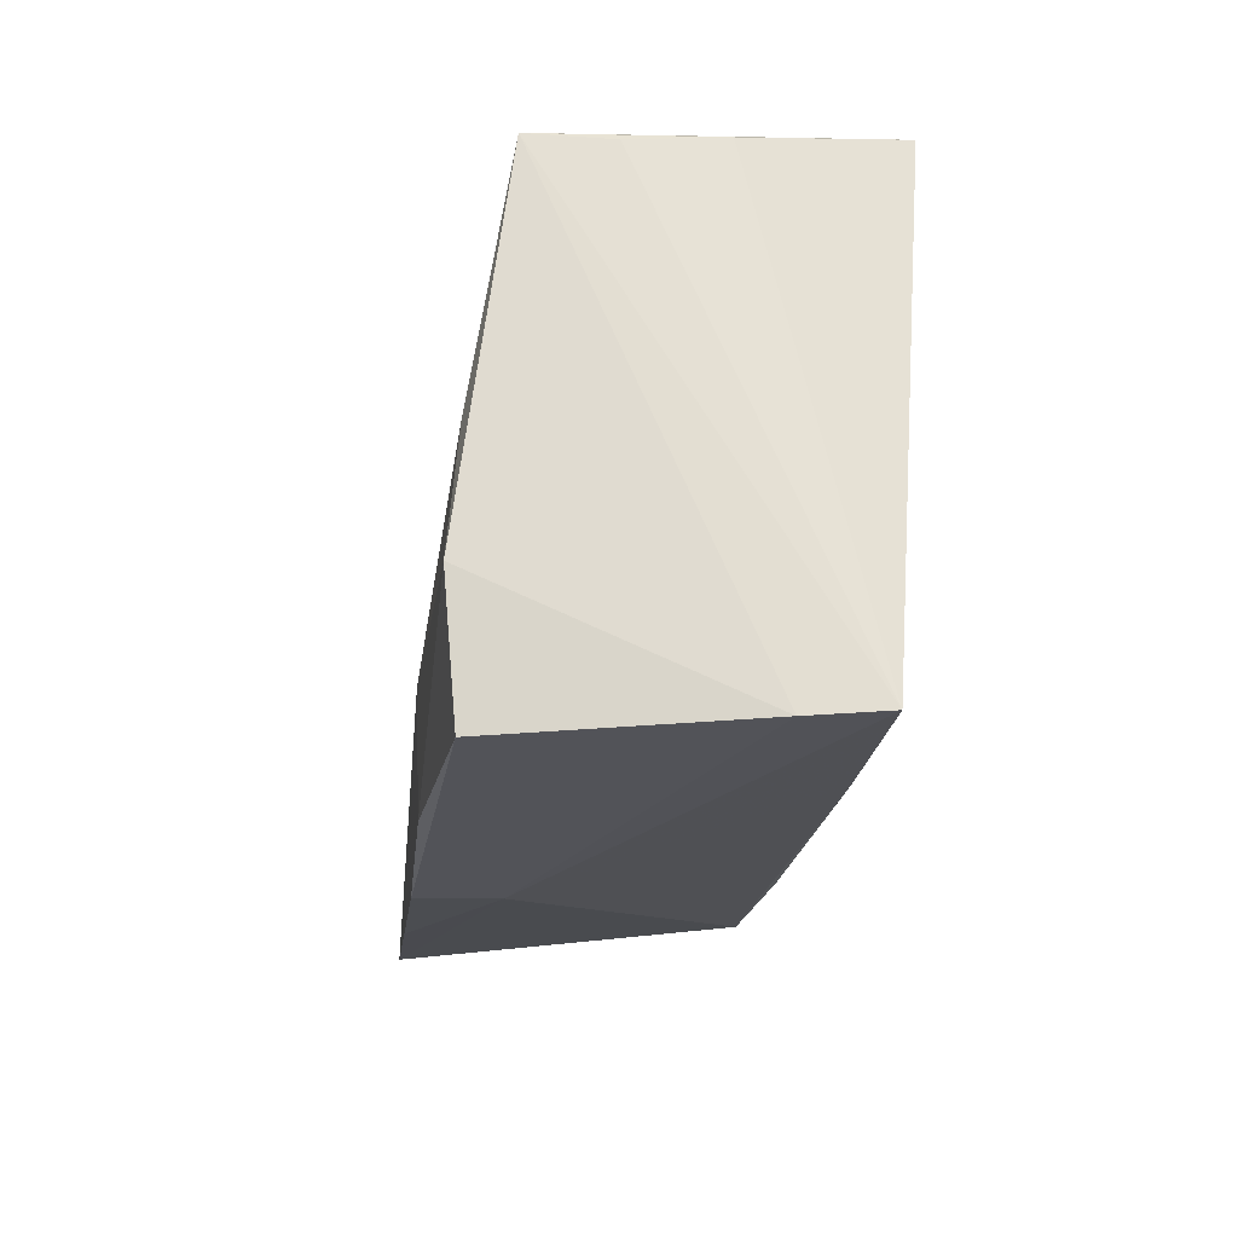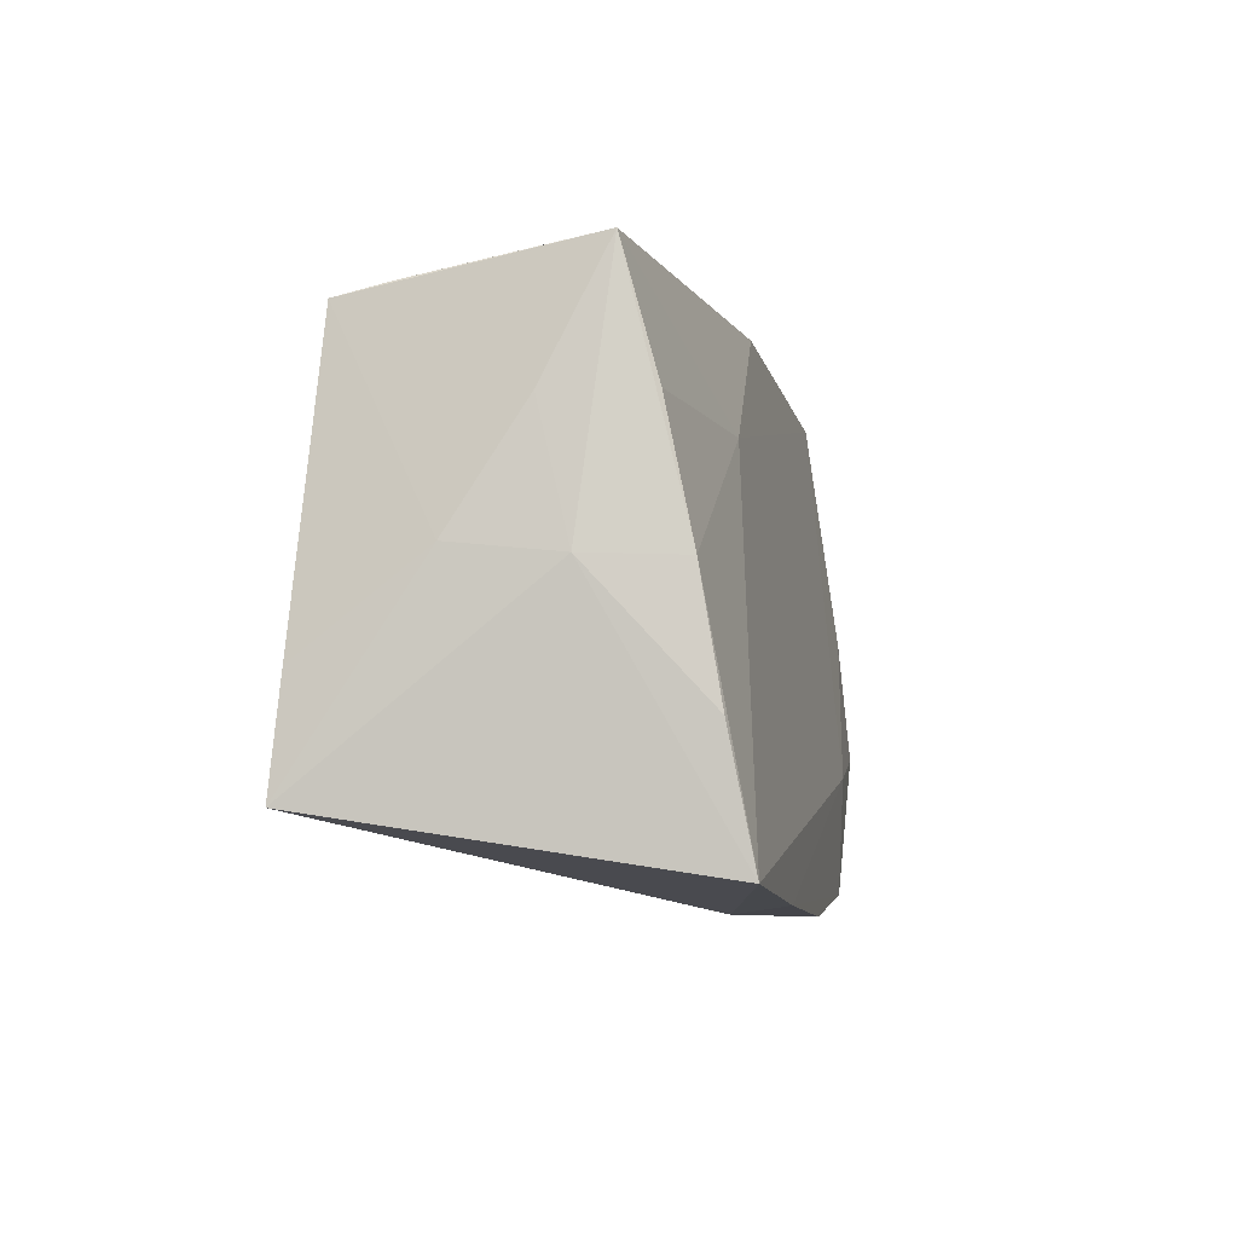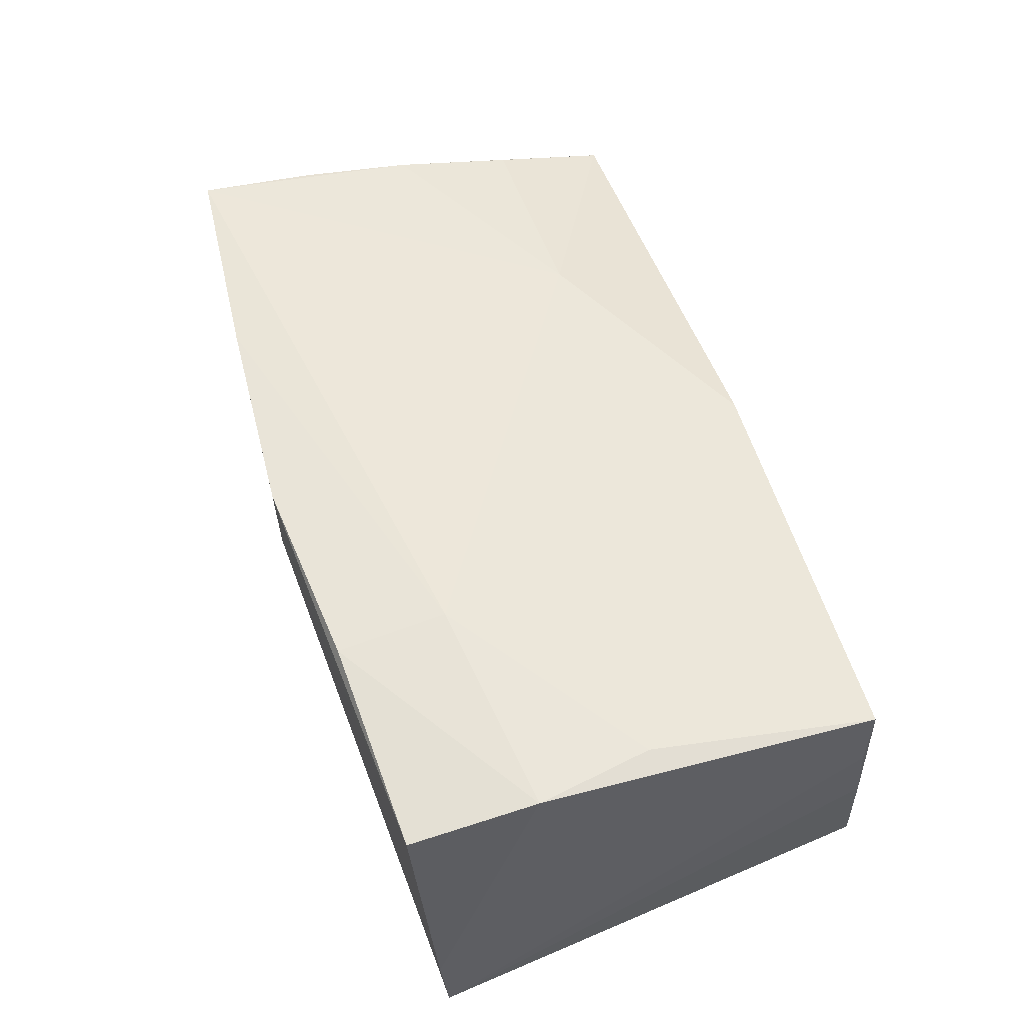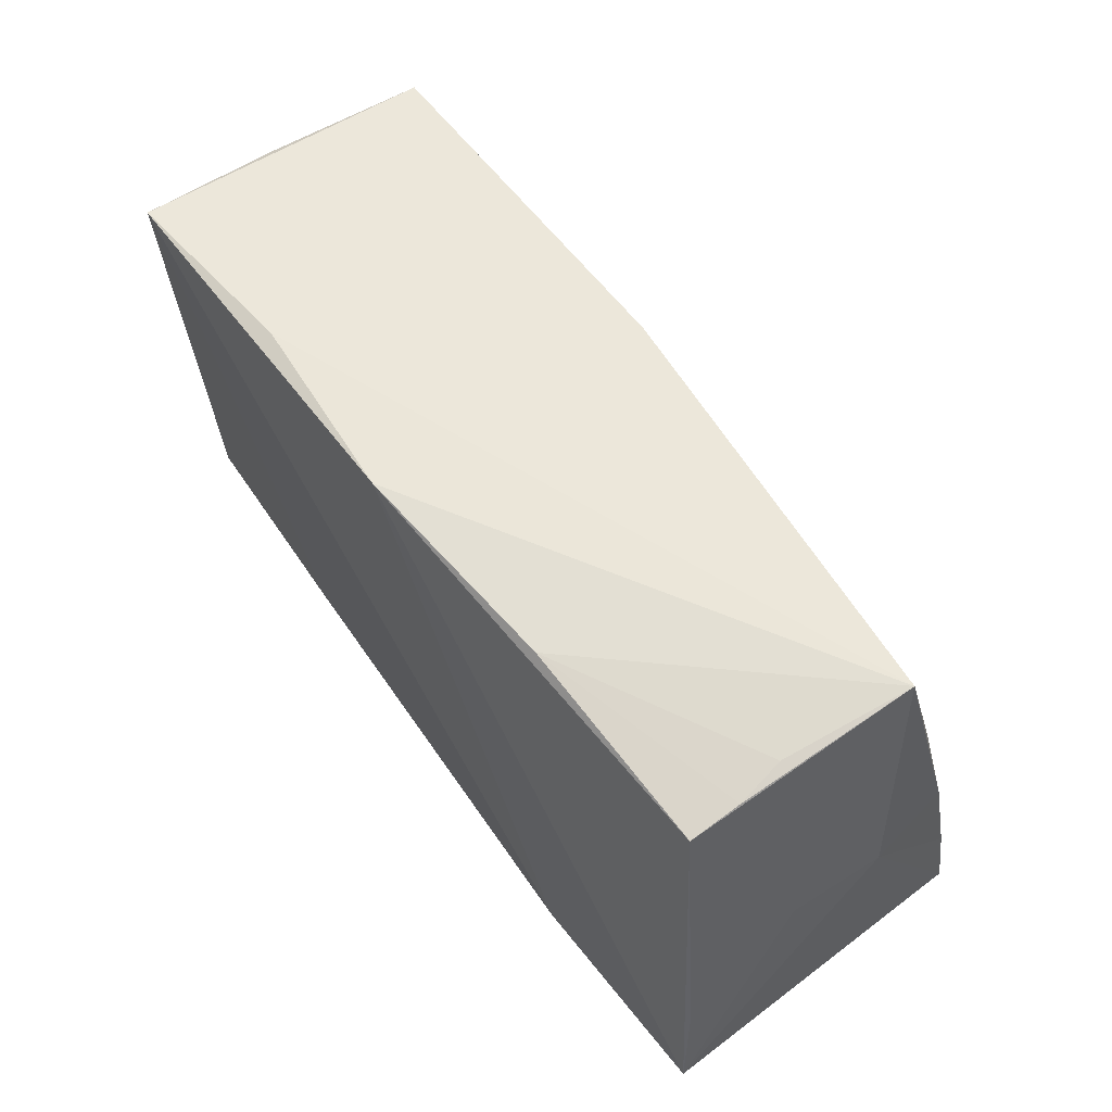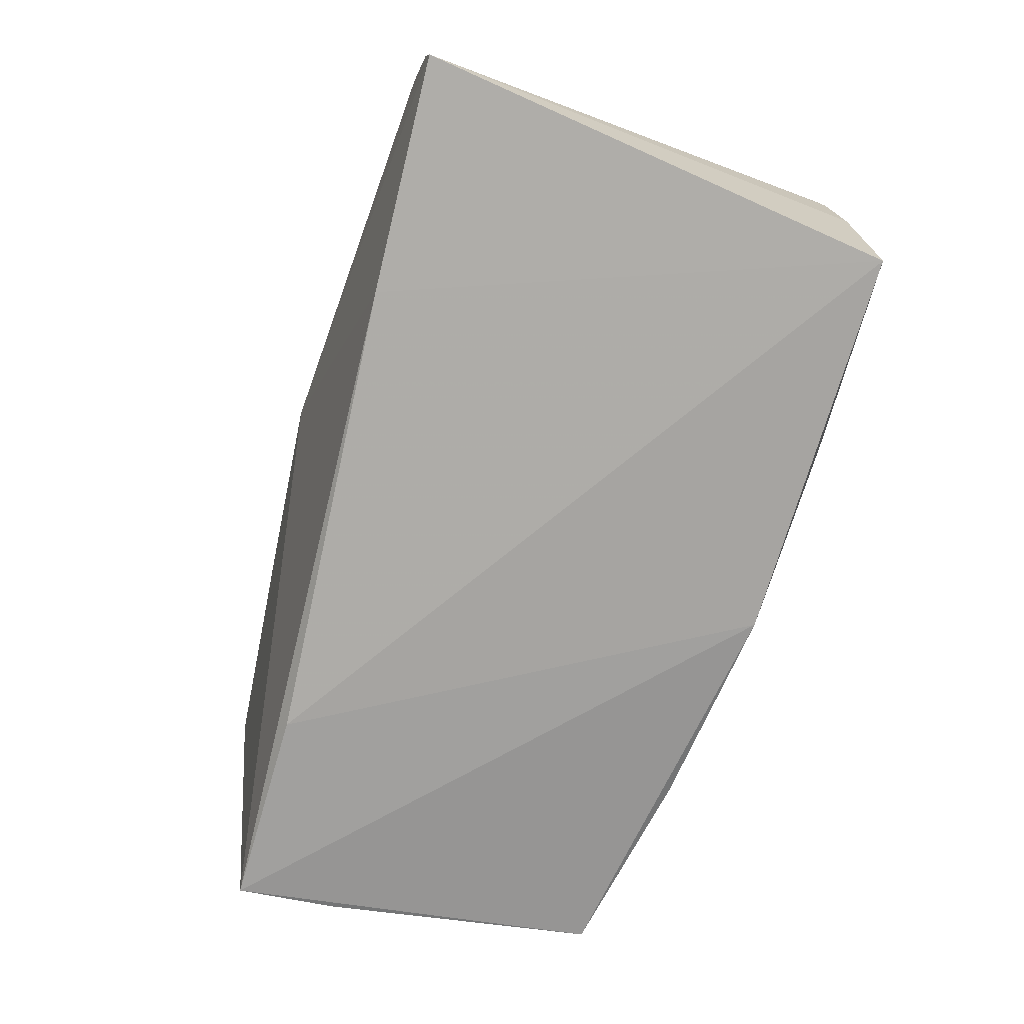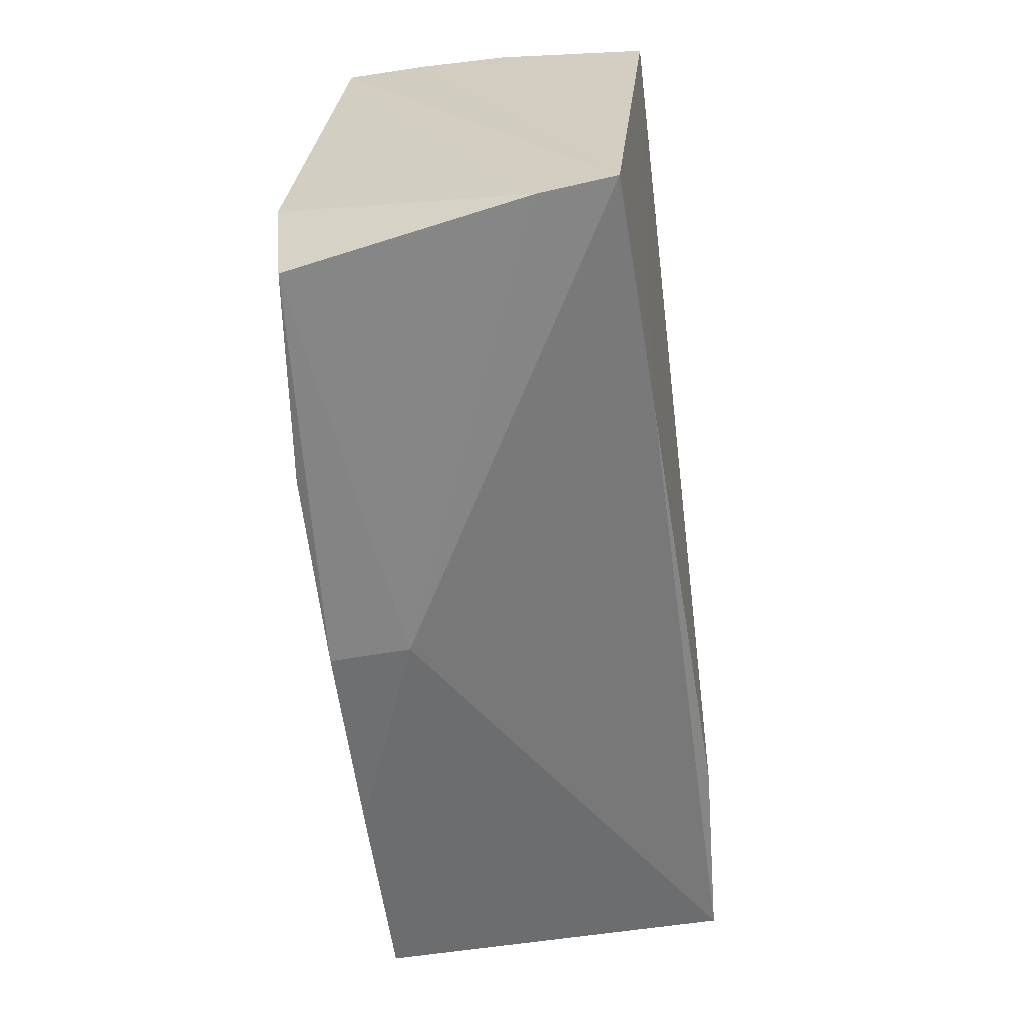
<metadata>
{"format":"obj","ext":"obj","renderer":"f3d","projection":"perspective","resolution":1024,"background":"white","views":[{"elev":-21.9,"azim":83.2,"up":"+Y"},{"elev":-3.1,"azim":-80.2,"up":"+Y"},{"elev":57.7,"azim":69.3,"up":"+Z"},{"elev":57.5,"azim":-125.4,"up":"+Y"},{"elev":-73.5,"azim":71.0,"up":"+Z"},{"elev":-60.6,"azim":96.1,"up":"+Y"}]}
</metadata>
<code>
v -0.02723 -0.0292 0.02248
v 0.0504 0.02674 0.01664
v 0.0463 -0.001167 0.02102
v 0.02422 0.03155 -0.01933
v 0.0249 -0.02693 -0.0179
v 0.04859 -0.0157 0.02231
v -0.02559 0.03021 -0.01847
v -0.05549 0.002782 0.006253
v -0.001489 -0.03203 0.02264
v -0.0261 0.0162 0.01725
v -0.05395 -0.01133 0.01936
v 0.04906 0.02976 -0.02121
v 0.0005488 0.03186 -0.02121
v 0.02224 -0.03113 0.02293
v -0.05028 0.028 -0.01121
v -0.05012 0.02663 -0.01726
v -0.05711 -0.01931 -0.02054
v -0.05143 0.03186 0.009554
v 0.04745 -0.03132 0.02083
v -0.0493 0.02938 -0.005586
v -0.05322 0.002583 0.01689
v 0.05073 0.02761 -0.003398
v -0.05595 -0.00691 -0.01944
v 0.02228 -0.01765 0.02345
v 0.05096 0.02638 0.007243
v -0.05184 0.01746 0.01361
v -0.05356 -0.02571 0.02225
v 0.001497 0.03049 0.01526
v -0.03198 -0.02046 -0.02121
v -0.0536 0.01731 0.002552
v -0.05539 0.003954 -0.005739
v 0.05304 -0.03022 -0.007309
v -0.0008988 -0.03195 0.01312
v 0.05393 -0.02963 -0.01614
f 2 12 4
f 9 33 19
f 17 33 27
f 23 16 17
f 17 29 5
f 34 33 5
f 5 33 17
f 5 12 34
f 5 29 12
f 34 12 22
f 12 2 22
f 9 19 14
f 34 2 32
f 32 33 34
f 32 19 33
f 24 14 6
f 6 14 19
f 6 32 2
f 19 32 6
f 17 27 8
f 1 33 9
f 1 27 33
f 24 27 1
f 1 14 24
f 9 14 1
f 24 2 10
f 10 27 24
f 18 7 20
f 4 12 13
f 13 18 4
f 13 7 18
f 13 29 17
f 12 29 13
f 17 16 13
f 16 7 13
f 25 2 34
f 34 22 25
f 25 22 2
f 3 2 24
f 24 6 3
f 3 6 2
f 11 8 27
f 16 23 31
f 31 23 17
f 17 8 31
f 18 10 28
f 28 10 2
f 4 18 28
f 28 2 4
f 15 7 16
f 15 20 7
f 15 16 18
f 18 20 15
f 26 10 18
f 27 10 21
f 21 11 27
f 10 26 21
f 21 26 18
f 18 8 21
f 8 11 21
f 30 8 18
f 30 31 8
f 18 16 30
f 16 31 30

</code>
